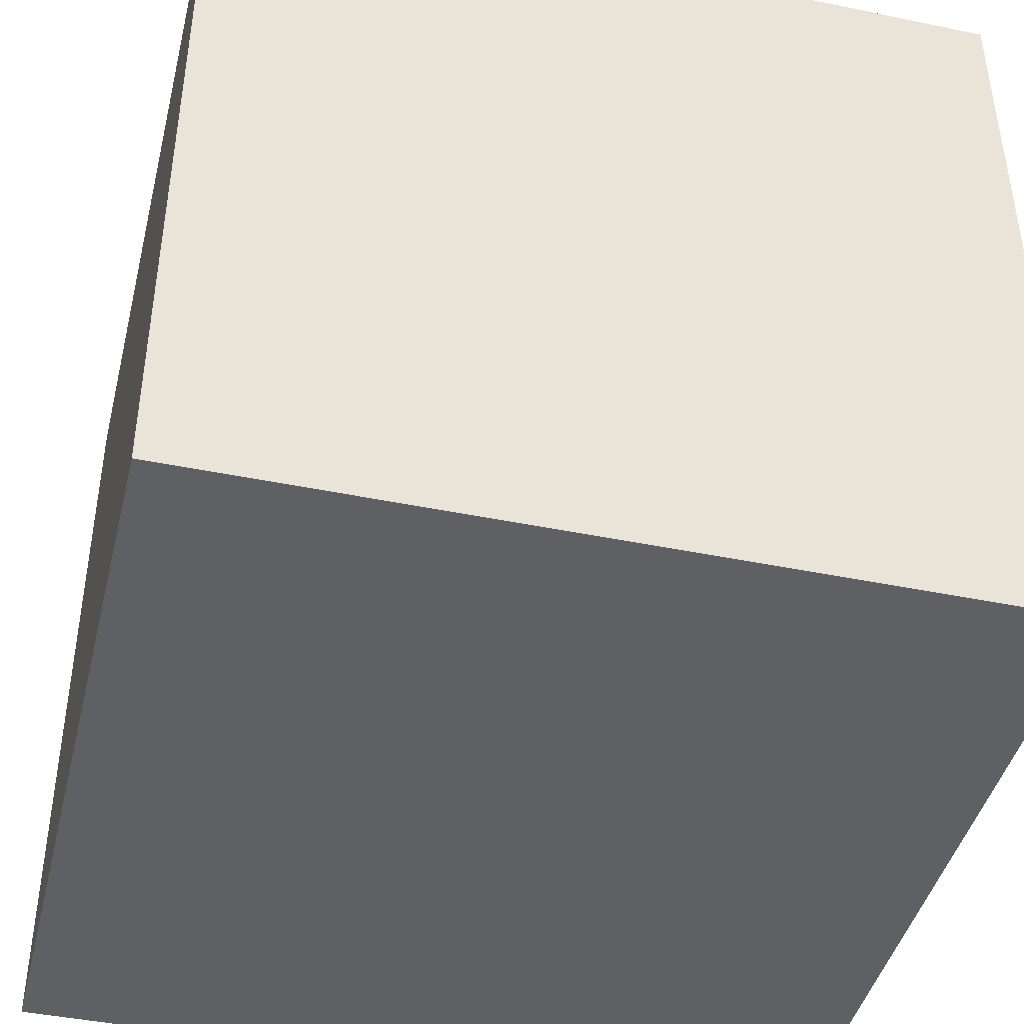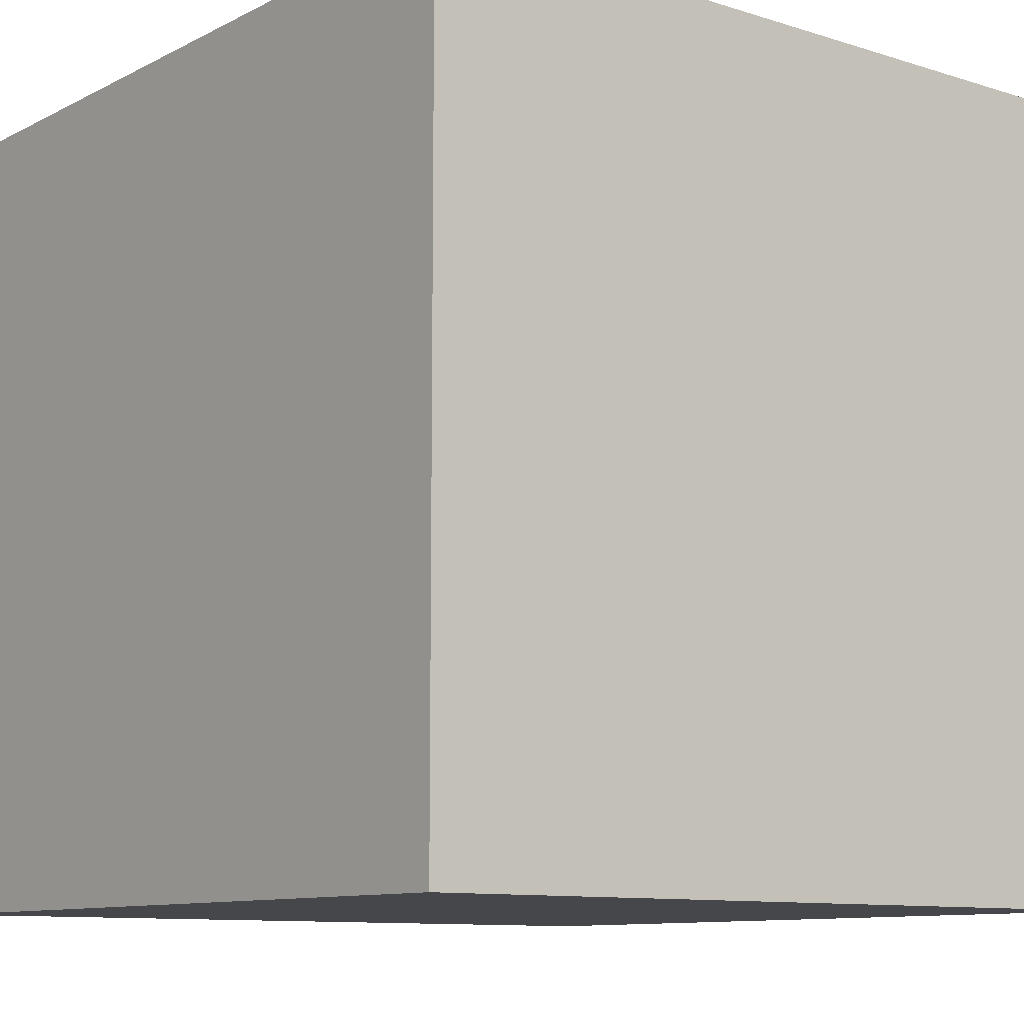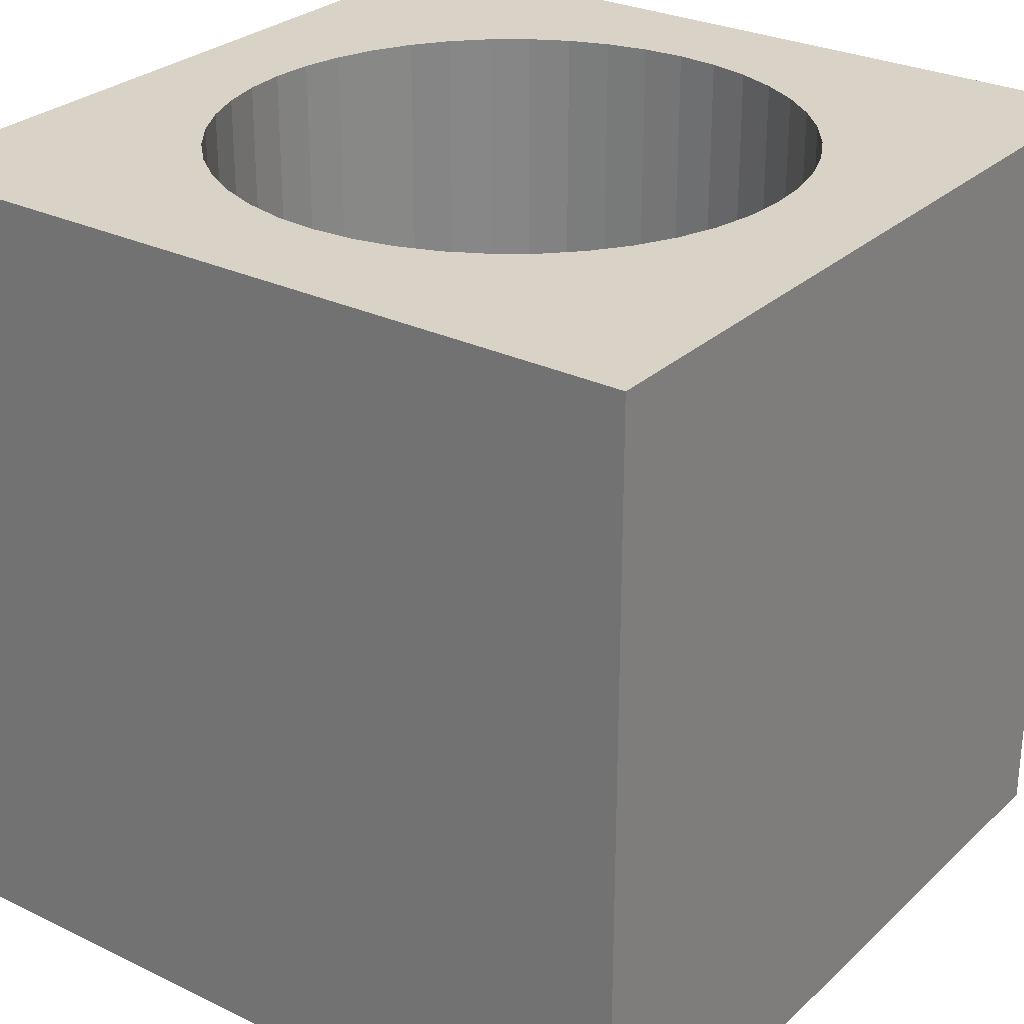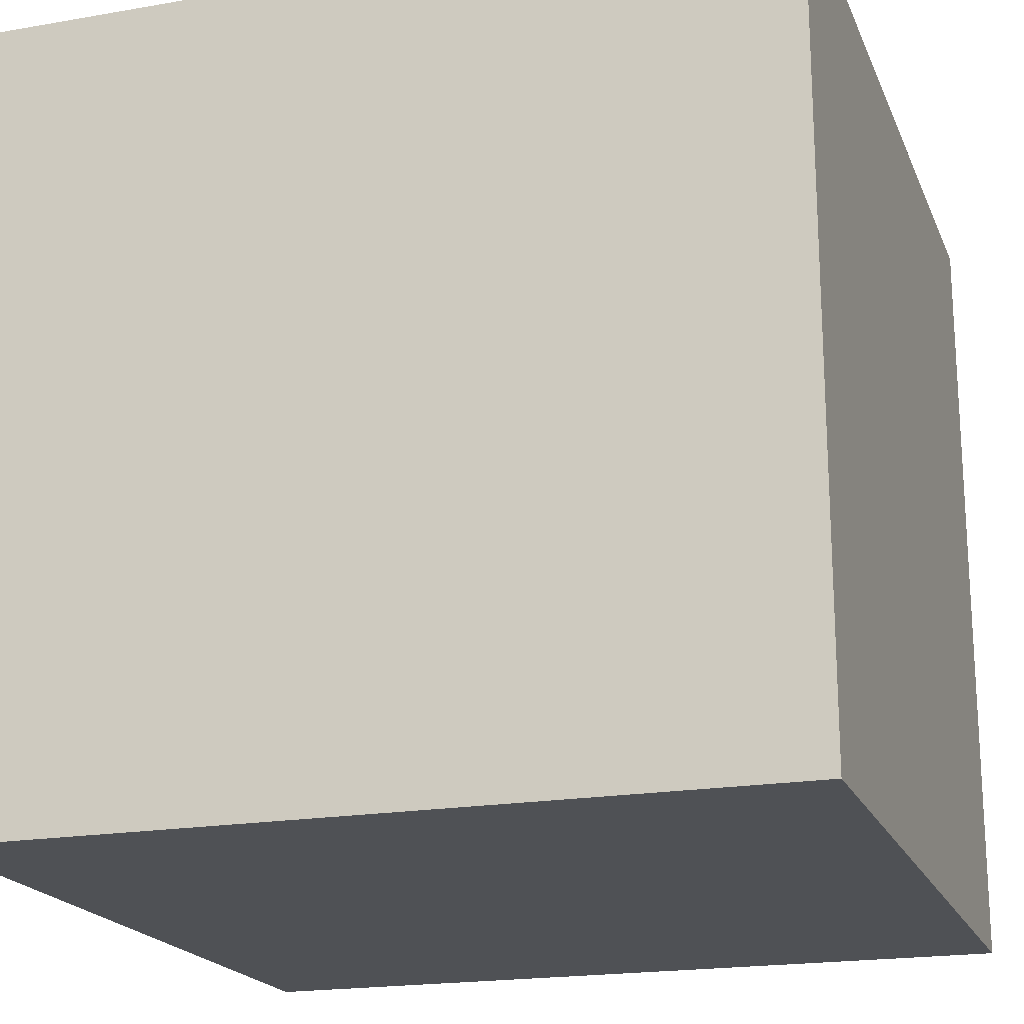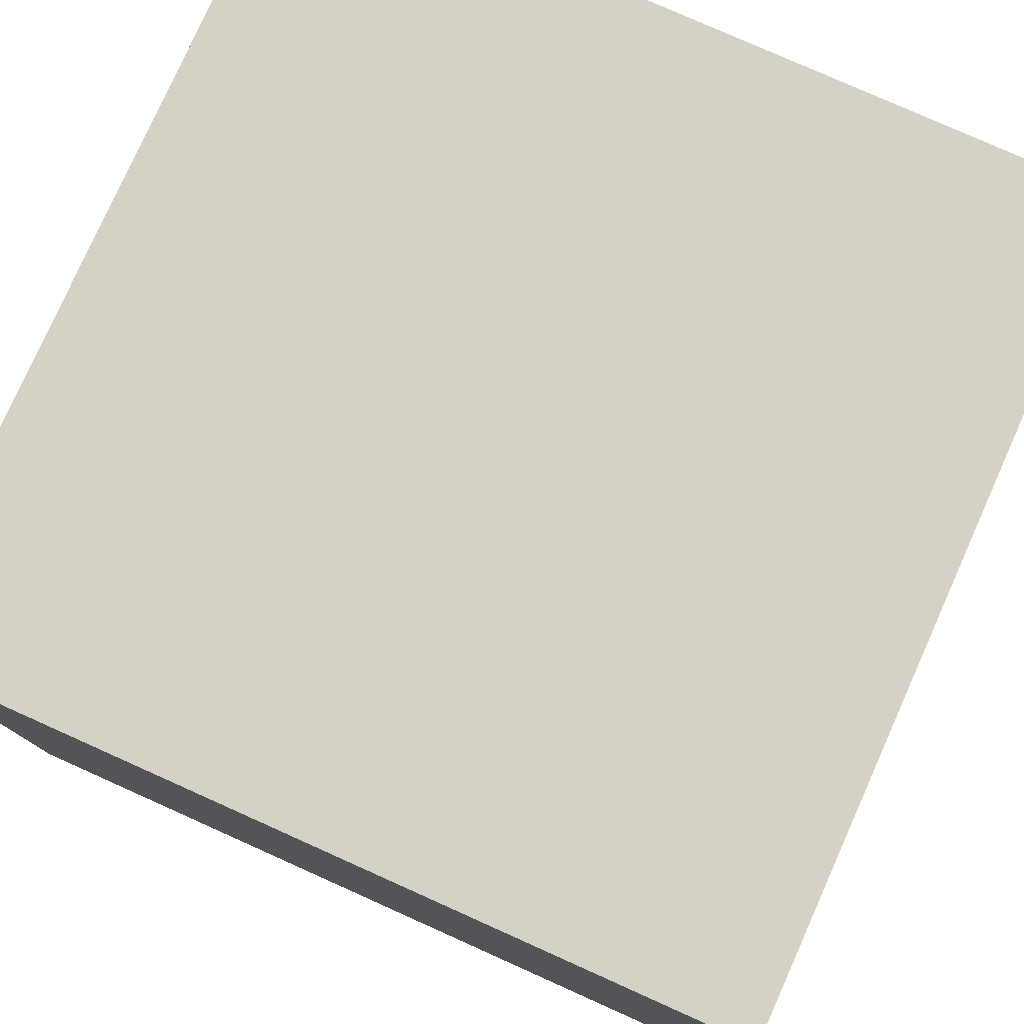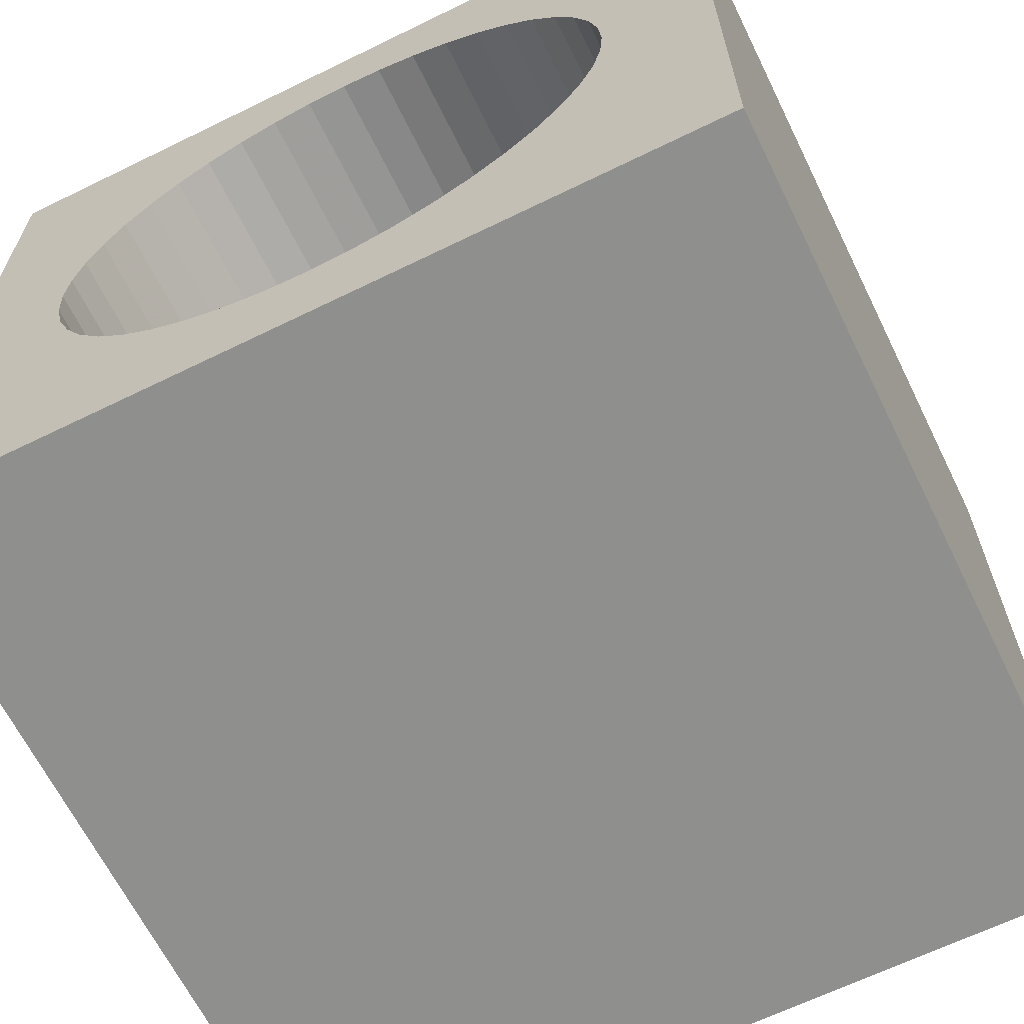
<metadata>
{"format":"obj","ext":"obj","renderer":"f3d","projection":"perspective","resolution":1024,"background":"white","views":[{"elev":-43.4,"azim":-103.7,"up":"+Y"},{"elev":-10.2,"azim":-38.5,"up":"+Y"},{"elev":28.0,"azim":126.3,"up":"+Y"},{"elev":-19.6,"azim":18.0,"up":"+Z"},{"elev":78.7,"azim":-65.9,"up":"+Z"},{"elev":-65.2,"azim":-153.8,"up":"+Z"}]}
</metadata>
<code>
v -0.04 -0.04 0.04
v 0 0.015 -0.029
v 0 0.04 -0.029
v -0.04 0.04 0.04
v -0.04 -0.04 -0.04
v 0.004127 0.015 -0.02871
v -0.04 0.04 -0.04
v 0.004127 0.04 -0.02871
v 0.04 -0.04 0.04
v 0.00817 0.015 -0.02782
v 0.00817 0.04 -0.02782
v 0.04 0.04 0.04
v 0.01205 0.015 -0.02638
v 0.04 -0.04 -0.04
v 0.01205 0.04 -0.02638
v 0.04 0.04 -0.04
v 0.01568 0.015 -0.0244
v 0.01568 0.04 -0.0244
v 0.01899 0.015 -0.02192
v 0.01899 0.04 -0.02192
v 0.02192 0.015 -0.01899
v 0.02192 0.04 -0.01899
v 0.0244 0.015 -0.01568
v 0.0244 0.04 -0.01568
v 0.02638 0.015 -0.01205
v 0.02638 0.04 -0.01205
v 0.02782 0.015 -0.00817
v 0.02782 0.04 -0.00817
v 0.02871 0.015 -0.004127
v 0.02871 0.04 -0.004127
v 0.029 0.015 0
v 0.029 0.04 0
v 0.02871 0.015 0.004127
v 0.02871 0.04 0.004127
v 0.02782 0.015 0.00817
v 0.02782 0.04 0.00817
v 0.02638 0.015 0.01205
v 0.02638 0.04 0.01205
v 0.0244 0.015 0.01568
v 0.0244 0.04 0.01568
v 0.02192 0.015 0.01899
v 0.02192 0.04 0.01899
v 0.01899 0.015 0.02192
v 0.01899 0.04 0.02192
v 0.01568 0.015 0.0244
v 0.01568 0.04 0.0244
v 0.01205 0.015 0.02638
v 0.01205 0.04 0.02638
v 0.00817 0.015 0.02782
v 0.00817 0.04 0.02782
v 0.004127 0.015 0.02871
v 0.004127 0.04 0.02871
v 0 0.015 0.029
v 0 0.04 0.029
v -0.004127 0.015 0.02871
v -0.004127 0.04 0.02871
v -0.00817 0.015 0.02782
v -0.00817 0.04 0.02782
v -0.01205 0.015 0.02638
v -0.01205 0.04 0.02638
v -0.01568 0.015 0.0244
v -0.01568 0.04 0.0244
v -0.01899 0.015 0.02192
v -0.01899 0.04 0.02192
v -0.02192 0.015 0.01899
v -0.02192 0.04 0.01899
v -0.0244 0.015 0.01568
v -0.0244 0.04 0.01568
v -0.02638 0.015 0.01205
v -0.02638 0.04 0.01205
v -0.02782 0.015 0.00817
v -0.02782 0.04 0.00817
v -0.02871 0.015 0.004127
v -0.02871 0.04 0.004127
v -0.029 0.015 0
v -0.029 0.04 0
v -0.02871 0.015 -0.004127
v -0.02871 0.04 -0.004127
v -0.02782 0.015 -0.00817
v -0.02782 0.04 -0.00817
v -0.02638 0.015 -0.01205
v -0.02638 0.04 -0.01205
v -0.0244 0.015 -0.01568
v -0.0244 0.04 -0.01568
v -0.02192 0.015 -0.01899
v -0.02192 0.04 -0.01899
v -0.01899 0.015 -0.02192
v -0.01899 0.04 -0.02192
v -0.01568 0.015 -0.0244
v -0.01568 0.04 -0.0244
v -0.01205 0.015 -0.02638
v -0.01205 0.04 -0.02638
v -0.00817 0.015 -0.02782
v -0.00817 0.04 -0.02782
v -0.004127 0.015 -0.02871
v -0.004127 0.04 -0.02871
v 0.02045 0.04 -0.02045
v -0.02045 0.04 0.02045
f 1 4 7
f 1 7 5
f 5 7 16
f 5 16 14
f 14 16 12
f 14 12 9
f 9 12 4
f 9 4 1
f 5 14 9
f 5 9 1
f 16 7 94
f 16 94 96
f 16 96 3
f 16 3 8
f 16 8 11
f 16 11 15
f 16 15 18
f 16 18 20
f 16 20 97
f 4 98 66
f 4 66 68
f 4 68 70
f 4 70 72
f 4 72 74
f 4 74 76
f 4 76 78
f 4 78 80
f 4 80 7
f 7 80 82
f 7 82 84
f 7 84 86
f 7 86 88
f 7 88 90
f 7 90 92
f 7 92 94
f 12 16 28
f 12 28 30
f 12 30 32
f 12 32 34
f 12 34 36
f 12 36 38
f 12 38 40
f 12 40 42
f 12 42 44
f 12 44 46
f 12 46 48
f 12 48 50
f 12 50 52
f 12 52 54
f 12 54 4
f 16 97 22
f 16 22 24
f 16 24 26
f 16 26 28
f 4 54 56
f 4 56 58
f 4 58 60
f 4 60 62
f 4 62 64
f 4 64 98
f 3 2 6
f 3 6 8
f 8 6 10
f 8 10 11
f 11 10 13
f 11 13 15
f 15 13 17
f 15 17 18
f 18 17 19
f 18 19 20
f 20 19 21
f 20 21 22
f 20 22 97
f 24 22 21
f 24 21 23
f 26 24 23
f 26 23 25
f 28 26 25
f 28 25 27
f 30 28 27
f 30 27 29
f 32 30 29
f 32 29 31
f 34 32 31
f 34 31 33
f 36 34 33
f 36 33 35
f 38 36 35
f 38 35 37
f 40 38 37
f 40 37 39
f 42 40 39
f 42 39 41
f 44 42 41
f 44 41 43
f 46 44 43
f 46 43 45
f 48 46 45
f 48 45 47
f 50 48 47
f 50 47 49
f 52 50 49
f 52 49 51
f 54 52 51
f 54 51 53
f 56 54 53
f 56 53 55
f 58 56 55
f 58 55 57
f 60 58 57
f 60 57 59
f 62 60 59
f 62 59 61
f 64 62 61
f 64 61 63
f 63 65 66
f 63 66 98
f 63 98 64
f 66 65 67
f 66 67 68
f 68 67 69
f 68 69 70
f 70 69 71
f 70 71 72
f 72 71 73
f 72 73 74
f 74 73 75
f 74 75 76
f 76 75 77
f 76 77 78
f 78 77 79
f 78 79 80
f 80 79 81
f 80 81 82
f 82 81 83
f 82 83 84
f 84 83 85
f 84 85 86
f 86 85 87
f 86 87 88
f 88 87 89
f 88 89 90
f 90 89 91
f 90 91 92
f 92 91 93
f 92 93 94
f 94 93 95
f 94 95 96
f 95 2 3
f 95 3 96
f 19 17 13
f 19 13 10
f 19 10 6
f 19 6 2
f 19 2 95
f 19 95 93
f 19 93 91
f 19 91 89
f 19 89 87
f 19 87 85
f 19 85 83
f 19 83 81
f 19 81 79
f 19 79 77
f 19 77 75
f 19 75 73
f 19 73 71
f 19 71 69
f 19 69 67
f 19 67 65
f 19 65 63
f 19 63 61
f 19 61 59
f 19 59 57
f 19 57 55
f 19 55 53
f 19 53 51
f 19 51 49
f 19 49 47
f 19 47 45
f 19 45 43
f 19 43 41
f 19 41 39
f 19 39 37
f 19 37 35
f 19 35 33
f 19 33 31
f 19 31 29
f 19 29 27
f 19 27 25
f 19 25 23
f 19 23 21

</code>
